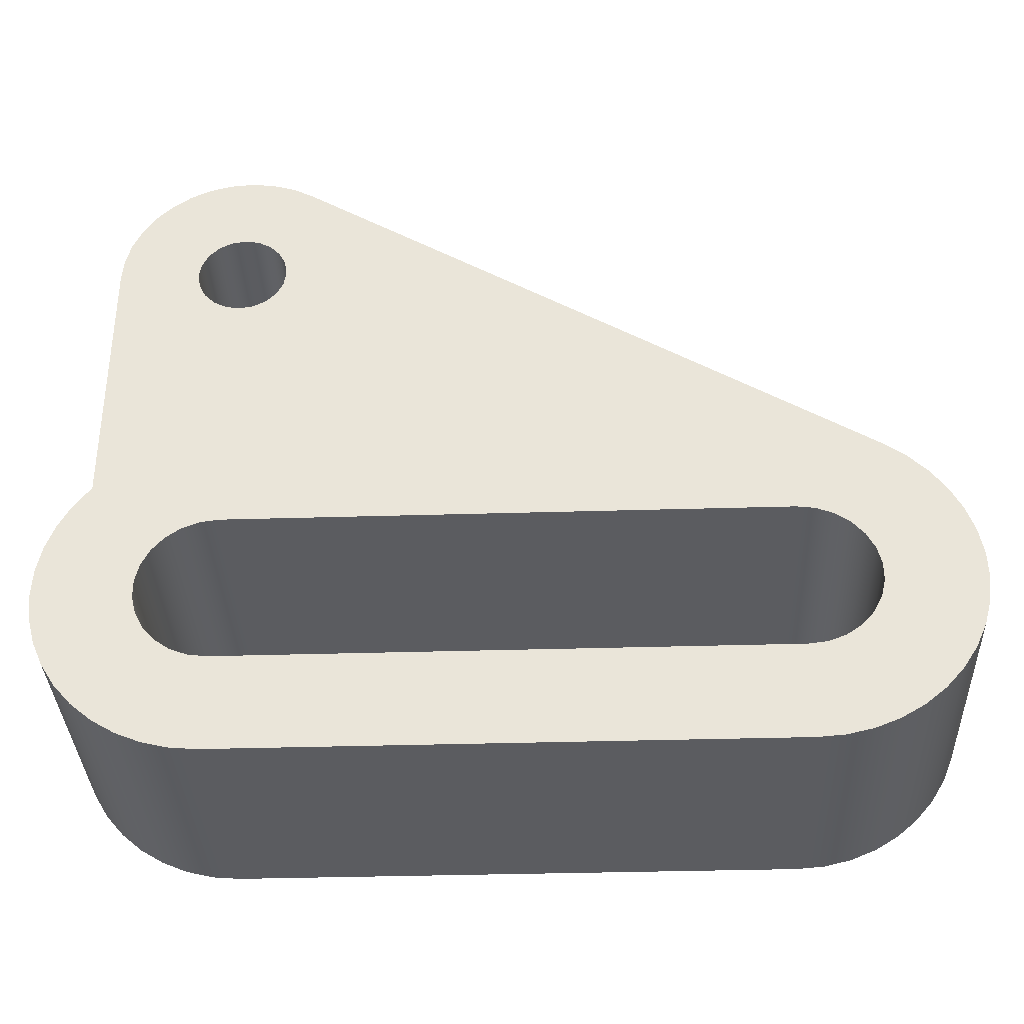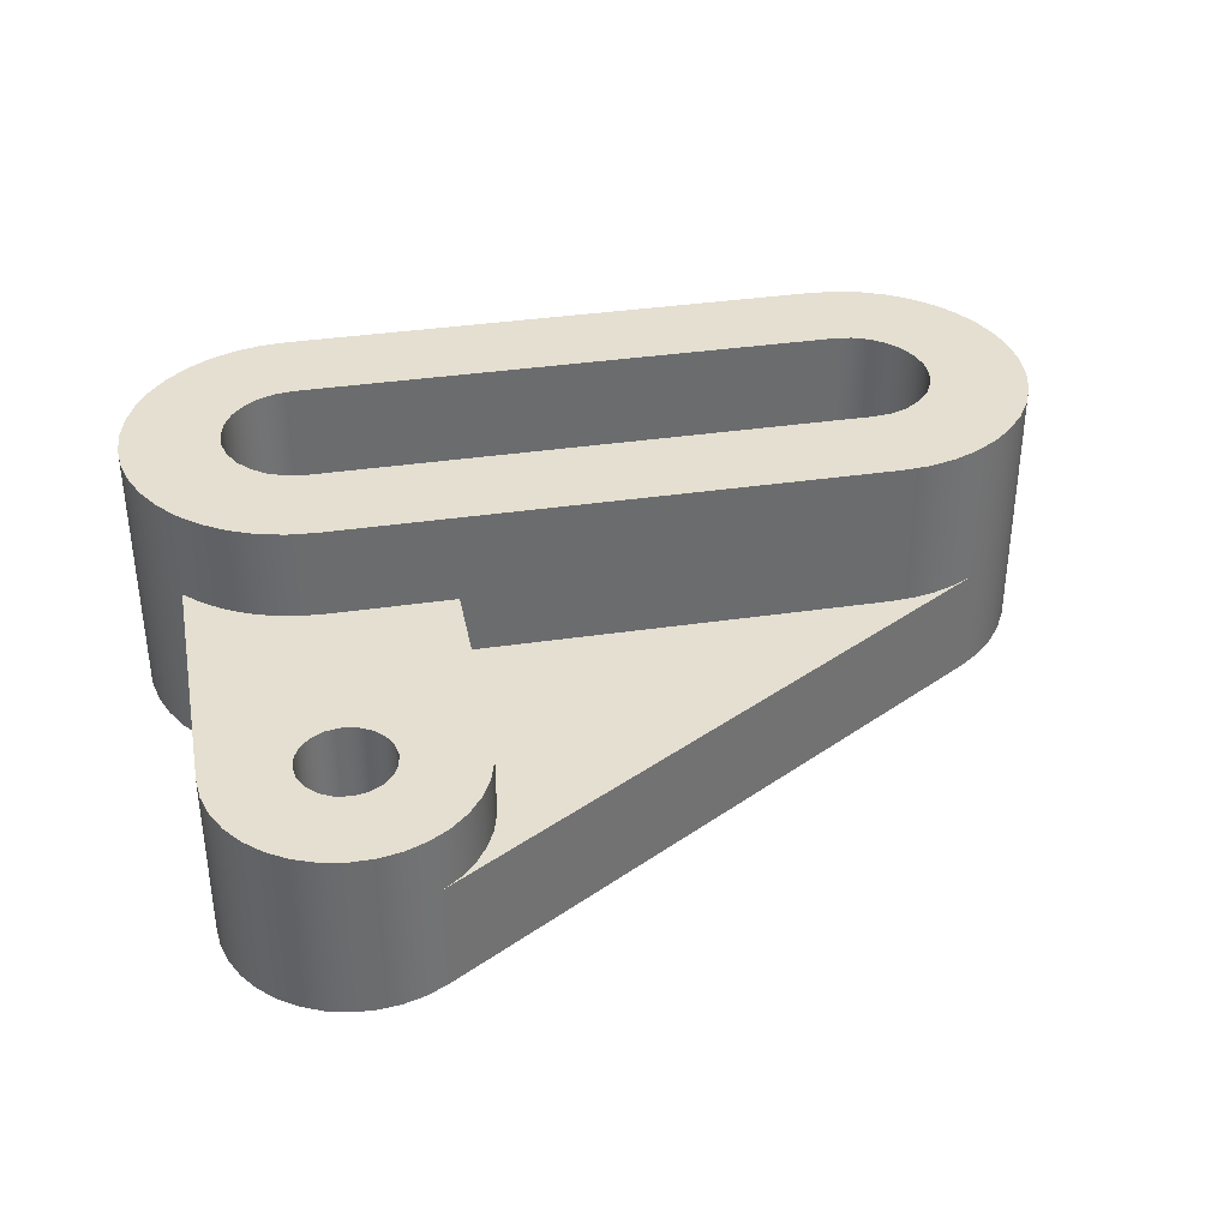
<metadata>
{"format":"obj","ext":"obj","renderer":"f3d","projection":"perspective","resolution":1024,"background":"white","views":[{"elev":-35.1,"azim":2.3,"up":"+Z"},{"elev":36.8,"azim":-10.8,"up":"+Y"}]}
</metadata>
<code>
v -2.5 0 -5.296
v -2.5 3.4 -5.296
v -2.16 3.4 -4.974
v -1.779 3.4 -4.703
v -1.365 3.4 -4.486
v -0.9245 3.4 -4.328
v -0.4666 3.4 -4.232
v 1.11e-16 3.4 -4.2
v 0 5.2 -4.2
v -0.5319 5.2 -4.242
v -1.051 5.2 -4.366
v -1.544 5.2 -4.571
v -1.998 5.2 -4.849
v -2.404 5.2 -5.196
v -2.751 5.2 -5.602
v -3.029 5.2 -6.056
v -3.234 5.2 -6.549
v -3.358 5.2 -7.068
v -3.4 5.2 -7.6
v -3.358 5.2 -8.132
v -3.234 5.2 -8.651
v -3.029 5.2 -9.144
v -2.751 5.2 -9.598
v -2.404 5.2 -10
v -1.998 5.2 -10.35
v -1.544 5.2 -10.63
v -1.051 5.2 -10.83
v -0.5319 5.2 -10.96
v 0 5.2 -11
v 5.551e-17 0 -11
v -0.5228 0 -10.96
v -1.033 0 -10.84
v -1.519 0 -10.64
v -1.968 0 -10.37
v -2.371 0 -10.04
v -2.718 0 -9.643
v -3 0 -9.201
v -3.21 0 -8.721
v -3.344 0 -8.214
v -3.399 0 -7.692
v -3.373 0 -7.169
v -3.266 0 -6.655
v -3.082 0 -6.164
v -2.825 0 -5.707
v 1.11e-16 3.4 -4.2
v 2.5 3.4 -4.2
v 2.5 2.2 -4.2
v 10.8 2.2 -4.2
v 10.8 5.2 -4.2
v 0 5.2 -4.2
v 10.8 2.2 -4.2
v 11.26 2.2 -4.232
v 11.72 2.2 -4.325
v 12.15 2.2 -4.48
v 12.56 2.2 -4.693
v 12.56 0 -4.693
v 12.98 0 -4.995
v 13.36 0 -5.357
v 13.67 0 -5.772
v 13.91 0 -6.23
v 14.08 0 -6.719
v 14.18 0 -7.229
v 14.2 0 -7.747
v 14.13 0 -8.263
v 14 0 -8.762
v 13.78 0 -9.235
v 13.5 0 -9.669
v 13.15 0 -10.06
v 12.75 0 -10.38
v 12.3 0 -10.65
v 11.82 0 -10.84
v 11.32 0 -10.96
v 10.8 0 -11
v 10.8 5.2 -11
v 11.33 5.2 -10.96
v 11.85 5.2 -10.83
v 12.34 5.2 -10.63
v 12.8 5.2 -10.35
v 13.2 5.2 -10
v 13.55 5.2 -9.598
v 13.83 5.2 -9.144
v 14.03 5.2 -8.651
v 14.16 5.2 -8.132
v 14.2 5.2 -7.6
v 14.16 5.2 -7.068
v 14.03 5.2 -6.549
v 13.83 5.2 -6.056
v 13.55 5.2 -5.602
v 13.2 5.2 -5.196
v 12.8 5.2 -4.849
v 12.34 5.2 -4.571
v 11.85 5.2 -4.366
v 11.33 5.2 -4.242
v 10.8 5.2 -4.2
v -5.551e-17 0 -9.1
v 10.8 0 -9.1
v 10.8 5.2 -9.1
v 0 5.2 -9.1
v 1.11e-16 0 -6.1
v -0.359 0 -6.144
v -0.6971 0 -6.272
v -0.9947 0 -6.477
v -1.234 0 -6.748
v -1.403 0 -7.068
v -1.489 0 -7.419
v -1.489 0 -7.781
v -1.403 0 -8.132
v -1.234 0 -8.452
v -0.9947 0 -8.723
v -0.6971 0 -8.928
v -0.359 0 -9.056
v -5.551e-17 0 -9.1
v 0 5.2 -9.1
v -0.359 5.2 -9.056
v -0.6971 5.2 -8.928
v -0.9947 5.2 -8.723
v -1.234 5.2 -8.452
v -1.403 5.2 -8.132
v -1.489 5.2 -7.781
v -1.489 5.2 -7.419
v -1.403 5.2 -7.068
v -1.234 5.2 -6.748
v -0.9947 5.2 -6.477
v -0.6971 5.2 -6.272
v -0.359 5.2 -6.144
v 0 5.2 -6.1
v 10.8 0 -6.1
v 1.11e-16 0 -6.1
v 0 5.2 -6.1
v 10.8 5.2 -6.1
v 10.8 0 -9.1
v 11.16 0 -9.056
v 11.5 0 -8.928
v 11.79 0 -8.723
v 12.03 0 -8.452
v 12.2 0 -8.132
v 12.29 0 -7.781
v 12.29 0 -7.419
v 12.2 0 -7.068
v 12.03 0 -6.748
v 11.79 0 -6.477
v 11.5 0 -6.272
v 11.16 0 -6.144
v 10.8 0 -6.1
v 10.8 5.2 -6.1
v 11.16 5.2 -6.144
v 11.5 5.2 -6.272
v 11.79 5.2 -6.477
v 12.03 5.2 -6.748
v 12.2 5.2 -7.068
v 12.29 5.2 -7.419
v 12.29 5.2 -7.781
v 12.2 5.2 -8.132
v 12.03 5.2 -8.452
v 11.79 5.2 -8.723
v 11.5 5.2 -8.928
v 11.16 5.2 -9.056
v 10.8 5.2 -9.1
v 10.8 0 -11
v 5.551e-17 0 -11
v 0 5.2 -11
v 10.8 5.2 -11
v 10.8 5.2 -9.1
v 11.16 5.2 -9.056
v 11.5 5.2 -8.928
v 11.79 5.2 -8.723
v 12.03 5.2 -8.452
v 12.2 5.2 -8.132
v 12.29 5.2 -7.781
v 12.29 5.2 -7.419
v 12.2 5.2 -7.068
v 12.03 5.2 -6.748
v 11.79 5.2 -6.477
v 11.5 5.2 -6.272
v 11.16 5.2 -6.144
v 10.8 5.2 -6.1
v 0 5.2 -6.1
v -0.359 5.2 -6.144
v -0.6971 5.2 -6.272
v -0.9947 5.2 -6.477
v -1.234 5.2 -6.748
v -1.403 5.2 -7.068
v -1.489 5.2 -7.419
v -1.489 5.2 -7.781
v -1.403 5.2 -8.132
v -1.234 5.2 -8.452
v -0.9947 5.2 -8.723
v -0.6971 5.2 -8.928
v -0.359 5.2 -9.056
v 0 5.2 -9.1
v 10.8 5.2 -4.2
v 11.33 5.2 -4.242
v 11.85 5.2 -4.366
v 12.34 5.2 -4.571
v 12.8 5.2 -4.849
v 13.2 5.2 -5.196
v 13.55 5.2 -5.602
v 13.83 5.2 -6.056
v 14.03 5.2 -6.549
v 14.16 5.2 -7.068
v 14.2 5.2 -7.6
v 14.16 5.2 -8.132
v 14.03 5.2 -8.651
v 13.83 5.2 -9.144
v 13.55 5.2 -9.598
v 13.2 5.2 -10
v 12.8 5.2 -10.35
v 12.34 5.2 -10.63
v 11.85 5.2 -10.83
v 11.33 5.2 -10.96
v 10.8 5.2 -11
v 0 5.2 -11
v -0.5319 5.2 -10.96
v -1.051 5.2 -10.83
v -1.544 5.2 -10.63
v -1.998 5.2 -10.35
v -2.404 5.2 -10
v -2.751 5.2 -9.598
v -3.029 5.2 -9.144
v -3.234 5.2 -8.651
v -3.358 5.2 -8.132
v -3.4 5.2 -7.6
v -3.358 5.2 -7.068
v -3.234 5.2 -6.549
v -3.029 5.2 -6.056
v -2.751 5.2 -5.602
v -2.404 5.2 -5.196
v -1.998 5.2 -4.849
v -1.544 5.2 -4.571
v -1.051 5.2 -4.366
v -0.5319 5.2 -4.242
v 0 5.2 -4.2
v 1.296 0 2.138
v 1.296 2.2 2.138
v 1.641 2.2 1.886
v 1.938 2.2 1.579
v 2.178 2.2 1.227
v 2.355 2.2 0.8383
v 2.464 2.2 0.4253
v 2.5 2.2 -4.441e-16
v 2.5 3.4 -3.827e-16
v 2.457 3.4 0.4594
v 2.331 3.4 0.9031
v 2.126 3.4 1.316
v 1.848 3.4 1.684
v 1.507 3.4 1.995
v 1.114 3.4 2.238
v 0.6842 3.4 2.405
v 0.2307 3.4 2.489
v -0.2307 3.4 2.489
v -0.6842 3.4 2.405
v -1.114 3.4 2.238
v -1.507 3.4 1.995
v -1.848 3.4 1.684
v -2.126 3.4 1.316
v -2.331 3.4 0.9031
v -2.457 3.4 0.4594
v -2.5 3.4 2.296e-16
v -2.5 0 2.296e-16
v -2.461 0 0.4385
v -2.346 0 0.8634
v -2.158 0 1.262
v -1.904 0 1.621
v -1.59 0 1.929
v -1.227 0 2.178
v -0.8257 0 2.36
v -0.3989 0 2.468
v 0.04013 0 2.5
v 0.478 0 2.454
v 0.901 0 2.332
v 2.5 2.2 -4.441e-16
v 2.5 2.2 -4.2
v 2.5 3.4 -4.2
v 2.5 3.4 -3.827e-16
v -0.9 3.4 1.102e-16
v -0.856 3.4 0.2781
v -0.7281 3.4 0.529
v -0.529 3.4 0.7281
v -0.2781 3.4 0.856
v 5.511e-17 3.4 0.9
v 0.2781 3.4 0.856
v 0.529 3.4 0.7281
v 0.7281 3.4 0.529
v 0.856 3.4 0.2781
v 0.9 3.4 0
v 0.856 3.4 -0.2781
v 0.7281 3.4 -0.529
v 0.529 3.4 -0.7281
v 0.2781 3.4 -0.856
v 5.511e-17 3.4 -0.9
v -0.2781 3.4 -0.856
v -0.529 3.4 -0.7281
v -0.7281 3.4 -0.529
v -0.856 3.4 -0.2781
v -0.9 0 1.102e-16
v -0.856 0 -0.2781
v -0.7281 0 -0.529
v -0.529 0 -0.7281
v -0.2781 0 -0.856
v 5.511e-17 0 -0.9
v 0.2781 0 -0.856
v 0.529 0 -0.7281
v 0.7281 0 -0.529
v 0.856 0 -0.2781
v 0.9 0 0
v 0.856 0 0.2781
v 0.7281 0 0.529
v 0.529 0 0.7281
v 0.2781 0 0.856
v 5.511e-17 0 0.9
v -0.2781 0 0.856
v -0.529 0 0.7281
v -0.7281 0 0.529
v -0.856 0 0.2781
v -0.9 3.4 1.102e-16
v -0.9 0 1.102e-16
v -2.5 0 -5.296
v -2.5 0 2.296e-16
v -2.5 3.4 2.296e-16
v -2.5 3.4 -5.296
v -0.9 3.4 1.102e-16
v -0.856 3.4 -0.2781
v -0.7281 3.4 -0.529
v -0.529 3.4 -0.7281
v -0.2781 3.4 -0.856
v 5.511e-17 3.4 -0.9
v 0.2781 3.4 -0.856
v 0.529 3.4 -0.7281
v 0.7281 3.4 -0.529
v 0.856 3.4 -0.2781
v 0.9 3.4 0
v 0.856 3.4 0.2781
v 0.7281 3.4 0.529
v 0.529 3.4 0.7281
v 0.2781 3.4 0.856
v 5.511e-17 3.4 0.9
v -0.2781 3.4 0.856
v -0.529 3.4 0.7281
v -0.7281 3.4 0.529
v -0.856 3.4 0.2781
v 2.5 3.4 -3.827e-16
v 2.5 3.4 -4.2
v 1.11e-16 3.4 -4.2
v -0.4666 3.4 -4.232
v -0.9245 3.4 -4.328
v -1.365 3.4 -4.486
v -1.779 3.4 -4.703
v -2.16 3.4 -4.974
v -2.5 3.4 -5.296
v -2.5 3.4 2.296e-16
v -2.457 3.4 0.4594
v -2.331 3.4 0.9031
v -2.126 3.4 1.316
v -1.848 3.4 1.684
v -1.507 3.4 1.995
v -1.114 3.4 2.238
v -0.6842 3.4 2.405
v -0.2307 3.4 2.489
v 0.2307 3.4 2.489
v 0.6842 3.4 2.405
v 1.114 3.4 2.238
v 1.507 3.4 1.995
v 1.848 3.4 1.684
v 2.126 3.4 1.316
v 2.331 3.4 0.9031
v 2.457 3.4 0.4594
v 1.296 0 2.138
v 12.56 0 -4.693
v 12.56 2.2 -4.693
v 1.296 2.2 2.138
v 2.5 2.2 -4.441e-16
v 2.464 2.2 0.4253
v 2.355 2.2 0.8383
v 2.178 2.2 1.227
v 1.938 2.2 1.579
v 1.641 2.2 1.886
v 1.296 2.2 2.138
v 12.56 2.2 -4.693
v 12.15 2.2 -4.48
v 11.72 2.2 -4.325
v 11.26 2.2 -4.232
v 10.8 2.2 -4.2
v 2.5 2.2 -4.2
v 10.8 0 -6.1
v 11.16 0 -6.144
v 11.5 0 -6.272
v 11.79 0 -6.477
v 12.03 0 -6.748
v 12.2 0 -7.068
v 12.29 0 -7.419
v 12.29 0 -7.781
v 12.2 0 -8.132
v 12.03 0 -8.452
v 11.79 0 -8.723
v 11.5 0 -8.928
v 11.16 0 -9.056
v 10.8 0 -9.1
v -5.551e-17 0 -9.1
v -0.359 0 -9.056
v -0.6971 0 -8.928
v -0.9947 0 -8.723
v -1.234 0 -8.452
v -1.403 0 -8.132
v -1.489 0 -7.781
v -1.489 0 -7.419
v -1.403 0 -7.068
v -1.234 0 -6.748
v -0.9947 0 -6.477
v -0.6971 0 -6.272
v -0.359 0 -6.144
v 1.11e-16 0 -6.1
v -0.9 0 1.102e-16
v -0.856 0 0.2781
v -0.7281 0 0.529
v -0.529 0 0.7281
v -0.2781 0 0.856
v 5.511e-17 0 0.9
v 0.2781 0 0.856
v 0.529 0 0.7281
v 0.7281 0 0.529
v 0.856 0 0.2781
v 0.9 0 0
v 0.856 0 -0.2781
v 0.7281 0 -0.529
v 0.529 0 -0.7281
v 0.2781 0 -0.856
v 5.511e-17 0 -0.9
v -0.2781 0 -0.856
v -0.529 0 -0.7281
v -0.7281 0 -0.529
v -0.856 0 -0.2781
v 1.296 0 2.138
v 0.901 0 2.332
v 0.478 0 2.454
v 0.04013 0 2.5
v -0.3989 0 2.468
v -0.8257 0 2.36
v -1.227 0 2.178
v -1.59 0 1.929
v -1.904 0 1.621
v -2.158 0 1.262
v -2.346 0 0.8634
v -2.461 0 0.4385
v -2.5 0 2.296e-16
v -2.5 0 -5.296
v -2.825 0 -5.707
v -3.082 0 -6.164
v -3.266 0 -6.655
v -3.373 0 -7.169
v -3.399 0 -7.692
v -3.344 0 -8.214
v -3.21 0 -8.721
v -3 0 -9.201
v -2.718 0 -9.643
v -2.371 0 -10.04
v -1.968 0 -10.37
v -1.519 0 -10.64
v -1.033 0 -10.84
v -0.5228 0 -10.96
v 5.551e-17 0 -11
v 10.8 0 -11
v 11.32 0 -10.96
v 11.82 0 -10.84
v 12.3 0 -10.65
v 12.75 0 -10.38
v 13.15 0 -10.06
v 13.5 0 -9.669
v 13.78 0 -9.235
v 14 0 -8.762
v 14.13 0 -8.263
v 14.2 0 -7.747
v 14.18 0 -7.229
v 14.08 0 -6.719
v 13.91 0 -6.23
v 13.67 0 -5.772
v 13.36 0 -5.357
v 12.98 0 -4.995
v 12.56 0 -4.693
g 1742b722-e370-11ea-9976-54bf646e7e1f
f 44 1 15
f 15 1 2
f 15 2 14
f 14 2 3
f 14 3 13
f 13 3 4
f 13 4 12
f 12 4 5
f 12 5 11
f 11 5 6
f 11 6 10
f 10 6 7
f 10 7 9
f 9 7 8
f 15 16 44
f 44 16 43
f 43 16 17
f 43 17 42
f 42 17 18
f 42 18 41
f 41 18 19
f 41 19 40
f 40 19 20
f 40 20 39
f 39 20 21
f 39 21 38
f 38 21 22
f 38 22 37
f 37 22 23
f 37 23 36
f 36 23 24
f 36 24 35
f 35 24 25
f 35 25 34
f 34 25 26
f 34 26 33
f 33 26 27
f 33 27 32
f 32 27 28
f 32 28 31
f 31 28 29
f 31 29 30
g 174723d4-e370-11ea-bae7-54bf646e7e1f
f 45 46 50
f 50 46 49
f 49 46 48
f 48 46 47
g 174b90f4-e370-11ea-9152-54bf646e7e1f
f 51 52 94
f 94 52 93
f 93 52 53
f 93 53 92
f 92 53 54
f 92 54 91
f 91 54 55
f 91 55 90
f 90 55 56
f 90 56 57
f 90 57 89
f 89 57 58
f 89 58 88
f 88 58 59
f 88 59 87
f 87 59 60
f 87 60 86
f 86 60 61
f 86 61 85
f 85 61 62
f 85 62 84
f 84 62 63
f 84 63 83
f 83 63 64
f 83 64 82
f 82 64 65
f 82 65 81
f 81 65 66
f 81 66 80
f 80 66 67
f 80 67 79
f 79 67 68
f 79 68 78
f 78 68 69
f 78 69 77
f 77 69 70
f 77 70 76
f 76 70 71
f 76 71 75
f 75 71 72
f 75 72 74
f 74 72 73
g 174ffdac-e370-11ea-9b12-54bf646e7e1f
f 95 96 98
f 98 96 97
g 17546aae-e370-11ea-b766-54bf646e7e1f
f 126 99 125
f 125 99 100
f 125 100 124
f 124 100 101
f 124 101 123
f 123 101 102
f 123 102 122
f 122 102 103
f 122 103 121
f 121 103 104
f 121 104 120
f 120 104 105
f 120 105 119
f 119 105 106
f 119 106 118
f 118 106 107
f 118 107 117
f 117 107 108
f 117 108 116
f 116 108 109
f 116 109 115
f 115 109 110
f 115 110 114
f 114 110 111
f 114 111 113
f 113 111 112
g 1758d788-e370-11ea-b47b-54bf646e7e1f
f 127 128 130
f 130 128 129
g 175db990-e370-11ea-a0db-54bf646e7e1f
f 158 131 157
f 157 131 132
f 157 132 156
f 156 132 133
f 156 133 155
f 155 133 134
f 155 134 154
f 154 134 135
f 154 135 153
f 153 135 136
f 153 136 152
f 152 136 137
f 152 137 151
f 151 137 138
f 151 138 150
f 150 138 139
f 150 139 149
f 149 139 140
f 149 140 148
f 148 140 141
f 148 141 147
f 147 141 142
f 147 142 146
f 146 142 143
f 146 143 145
f 145 143 144
g 17624d86-e370-11ea-b79d-54bf646e7e1f
f 159 160 162
f 162 160 161
g 17672f8c-e370-11ea-8c07-54bf646e7e1f
f 164 206 163
f 163 206 207
f 163 207 208
f 206 164 205
f 205 164 165
f 205 165 204
f 204 165 166
f 204 166 203
f 203 166 167
f 203 167 168
f 203 168 202
f 202 168 169
f 202 169 201
f 201 169 170
f 201 170 200
f 200 170 171
f 200 171 199
f 199 171 172
f 199 172 173
f 199 173 198
f 198 173 174
f 198 174 197
f 197 174 175
f 197 175 196
f 196 175 176
f 196 176 195
f 195 176 194
f 194 176 193
f 193 176 191
f 193 191 192
f 176 177 191
f 191 177 232
f 232 177 230
f 232 230 231
f 178 227 177
f 177 227 228
f 177 228 229
f 227 178 226
f 226 178 179
f 226 179 225
f 225 179 180
f 225 180 224
f 224 180 181
f 224 181 182
f 224 182 223
f 223 182 183
f 223 183 222
f 222 183 184
f 222 184 221
f 221 184 185
f 221 185 220
f 220 185 186
f 220 186 187
f 220 187 219
f 219 187 188
f 219 188 218
f 218 188 189
f 218 189 217
f 217 189 190
f 217 190 216
f 216 190 215
f 215 190 214
f 214 190 212
f 214 212 213
f 190 163 212
f 212 163 211
f 211 163 209
f 211 209 210
f 208 209 163
f 229 230 177
g 16b2d2ae-e370-11ea-a764-54bf646e7e1f
f 270 233 247
f 247 233 234
f 247 234 246
f 246 234 235
f 246 235 245
f 245 235 236
f 245 236 244
f 244 236 237
f 244 237 243
f 243 237 238
f 243 238 242
f 242 238 239
f 242 239 241
f 241 239 240
f 247 248 270
f 270 248 269
f 269 248 249
f 269 249 268
f 268 249 250
f 268 250 267
f 267 250 251
f 267 251 266
f 266 251 252
f 266 252 265
f 265 252 253
f 265 253 264
f 264 253 254
f 264 254 263
f 263 254 255
f 263 255 262
f 262 255 256
f 262 256 261
f 261 256 257
f 261 257 260
f 260 257 258
f 260 258 259
g 16b765cc-e370-11ea-87f1-54bf646e7e1f
f 271 272 274
f 274 272 273
g 16bbd2d0-e370-11ea-9ec5-54bf646e7e1f
f 276 314 275
f 275 314 316
f 315 295 294
f 294 295 296
f 294 296 293
f 293 296 297
f 293 297 292
f 292 297 298
f 292 298 291
f 291 298 299
f 291 299 290
f 290 299 300
f 290 300 289
f 289 300 301
f 289 301 288
f 288 301 302
f 288 302 287
f 287 302 303
f 287 303 286
f 286 303 304
f 286 304 285
f 285 304 305
f 285 305 284
f 284 305 306
f 284 306 283
f 283 306 307
f 283 307 282
f 282 307 308
f 282 308 281
f 281 308 309
f 281 309 280
f 280 309 310
f 280 310 279
f 279 310 311
f 279 311 278
f 278 311 312
f 278 312 277
f 277 312 313
f 277 313 276
f 276 313 314
g 16c0184c-e370-11ea-8038-54bf646e7e1f
f 317 318 320
f 320 318 319
g 16c98e46-e370-11ea-bf31-54bf646e7e1f
f 322 350 321
f 321 350 351
f 321 351 352
f 322 323 350
f 350 323 346
f 350 346 347
f 346 323 345
f 345 323 324
f 345 324 344
f 344 324 325
f 344 325 343
f 343 325 326
f 343 326 327
f 327 328 343
f 343 328 342
f 342 328 329
f 342 329 341
f 341 329 330
f 341 330 331
f 332 364 331
f 331 364 365
f 331 365 366
f 333 362 332
f 332 362 363
f 332 363 364
f 362 333 361
f 361 333 334
f 361 334 360
f 360 334 335
f 360 335 359
f 359 335 336
f 359 336 358
f 358 336 337
f 358 337 357
f 357 337 338
f 357 338 356
f 356 338 339
f 356 339 355
f 355 339 340
f 355 340 354
f 354 340 353
f 353 340 321
f 353 321 352
f 347 348 350
f 350 348 349
f 366 341 331
g 162b9fe4-e370-11ea-bd39-54bf646e7e1f
f 367 368 370
f 370 368 369
g 16347988-e370-11ea-95f8-54bf646e7e1f
f 383 371 382
f 382 371 372
f 382 372 373
f 382 373 381
f 381 373 374
f 381 374 380
f 380 374 375
f 380 375 376
f 380 376 379
f 379 376 377
f 379 377 378
g 16395b86-e370-11ea-afd4-54bf646e7e1f
f 385 478 384
f 384 478 423
f 384 423 424
f 385 386 478
f 478 386 477
f 477 386 476
f 476 386 387
f 476 387 475
f 475 387 388
f 475 388 474
f 474 388 389
f 474 389 473
f 473 389 472
f 472 389 390
f 472 390 471
f 471 390 391
f 471 391 470
f 470 391 392
f 470 392 469
f 469 392 393
f 469 393 468
f 468 393 394
f 468 394 467
f 467 394 466
f 466 394 395
f 466 395 465
f 465 395 396
f 465 396 464
f 464 396 463
f 463 396 462
f 462 396 397
f 462 397 461
f 461 397 460
f 460 397 398
f 460 398 459
f 459 398 399
f 459 399 458
f 458 399 457
f 457 399 456
f 456 399 400
f 456 400 455
f 455 400 401
f 455 401 454
f 454 401 453
f 453 401 402
f 453 402 452
f 452 402 403
f 452 403 451
f 451 403 404
f 451 404 450
f 450 404 405
f 450 405 449
f 449 405 406
f 449 406 448
f 448 406 407
f 448 407 447
f 447 407 446
f 446 407 408
f 446 408 445
f 445 408 409
f 445 409 410
f 410 411 445
f 445 411 427
f 445 427 428
f 384 425 411
f 411 425 426
f 411 426 427
f 413 443 412
f 412 443 444
f 412 444 431
f 431 444 430
f 430 444 429
f 429 444 445
f 429 445 428
f 443 413 442
f 442 413 414
f 442 414 441
f 441 414 415
f 441 415 440
f 440 415 439
f 439 415 416
f 439 416 438
f 438 416 437
f 437 416 417
f 437 417 436
f 436 417 435
f 435 417 434
f 434 417 433
f 433 417 418
f 433 418 432
f 432 418 419
f 432 419 420
f 420 421 432
f 432 421 422
f 432 422 478
f 478 422 423
f 424 425 384

</code>
